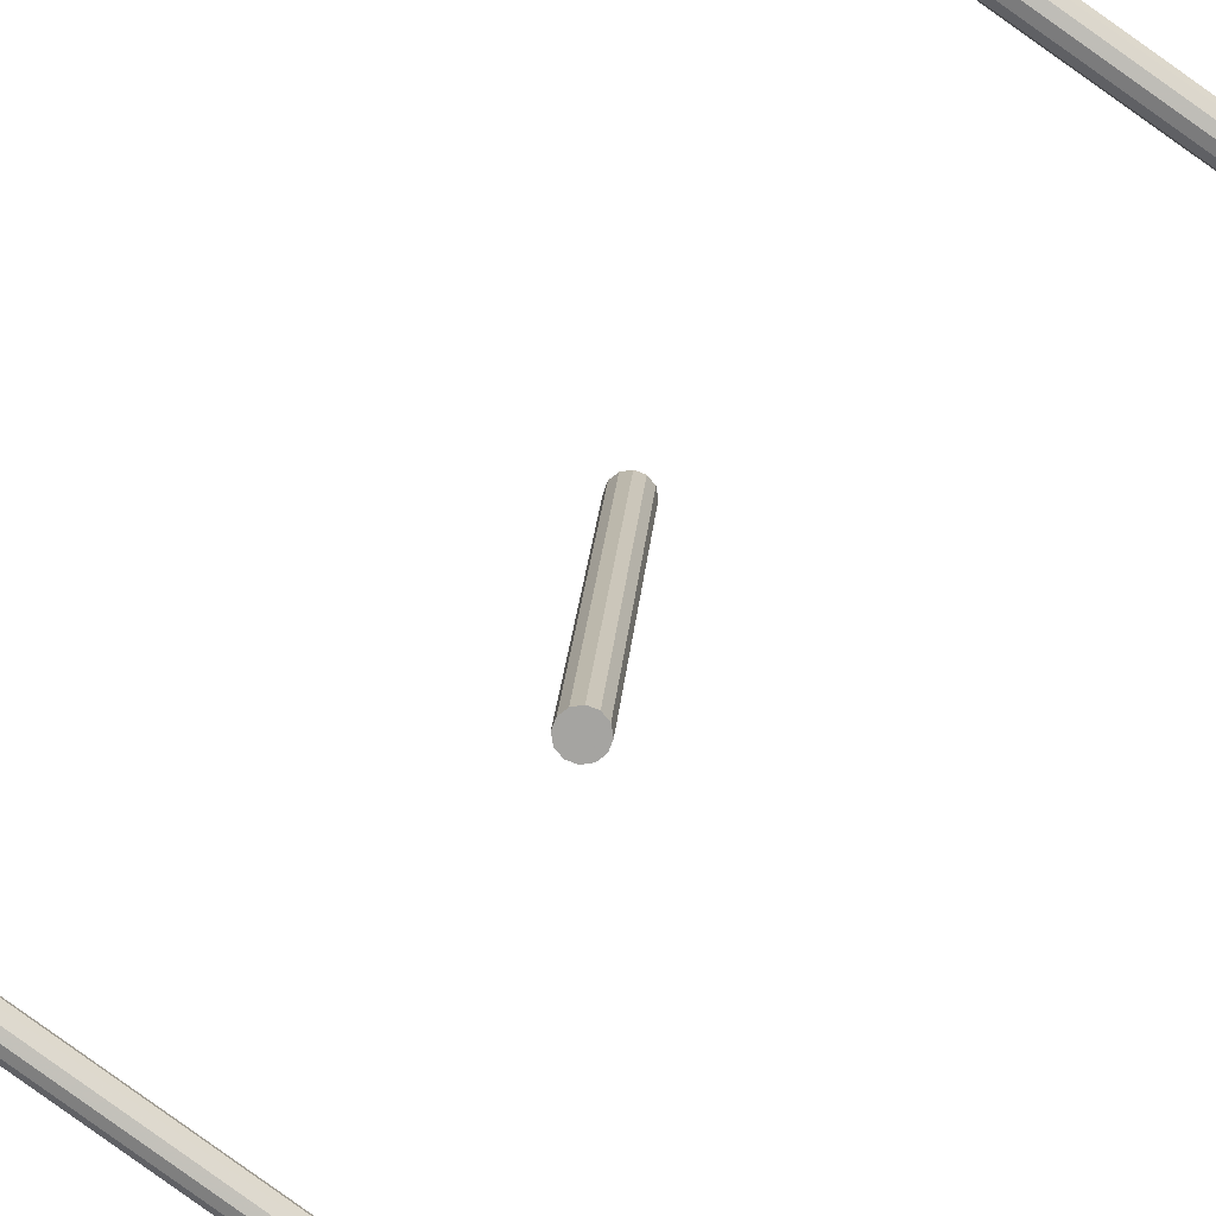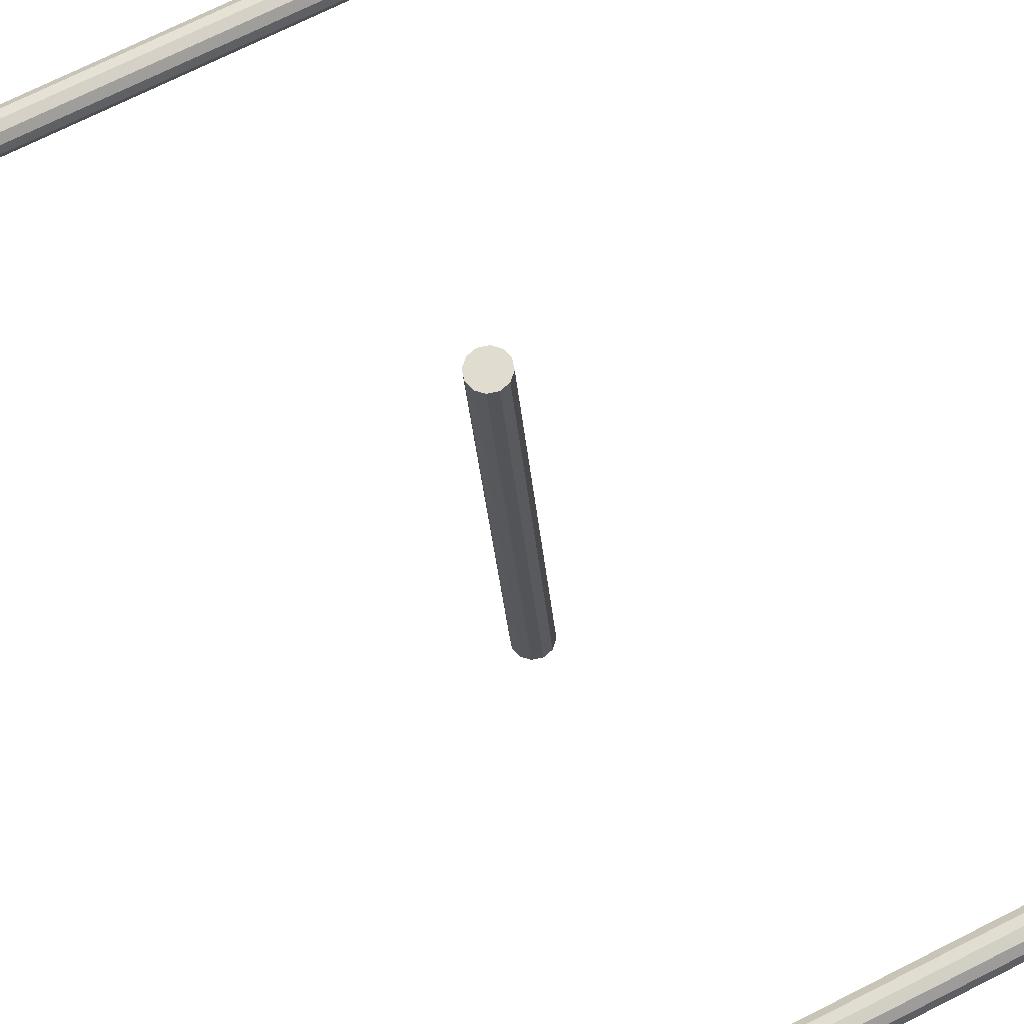
<metadata>
{"format":"obj","ext":"obj","renderer":"f3d","projection":"perspective","resolution":1024,"background":"white","views":[{"elev":-71.4,"azim":-35.4,"up":"+Y"},{"elev":66.2,"azim":153.7,"up":"+Y"}]}
</metadata>
<code>
g Cloneur_1 Cylindre_0
v 0 -0.1 0.339
v 0 0.1 0.339
v 0.007 -0.1 0.339
v 0.007 -0.1 0.339
v 0.007 0.1 0.339
v 0.007 0.1 0.339
v 0.006062 -0.1 0.3355
v 0.006062 -0.1 0.3355
v 0.006062 0.1 0.3355
v 0.006062 0.1 0.3355
v 0.0035 -0.1 0.3329
v 0.0035 -0.1 0.3329
v 0.0035 0.1 0.3329
v 0.0035 0.1 0.3329
v 0 -0.1 0.332
v 0 -0.1 0.332
v 0 0.1 0.332
v 0 0.1 0.332
v -0.0035 -0.1 0.3329
v -0.0035 -0.1 0.3329
v -0.0035 0.1 0.3329
v -0.0035 0.1 0.3329
v -0.006062 -0.1 0.3355
v -0.006062 -0.1 0.3355
v -0.006062 0.1 0.3355
v -0.006062 0.1 0.3355
v -0.007 -0.1 0.339
v -0.007 -0.1 0.339
v -0.007 0.1 0.339
v -0.007 0.1 0.339
v -0.006062 -0.1 0.3425
v -0.006062 -0.1 0.3425
v -0.006062 0.1 0.3425
v -0.006062 0.1 0.3425
v -0.0035 -0.1 0.345
v -0.0035 -0.1 0.345
v -0.0035 0.1 0.345
v -0.0035 0.1 0.345
v 0 -0.1 0.346
v 0 -0.1 0.346
v 0 0.1 0.346
v 0 0.1 0.346
v 0.0035 -0.1 0.345
v 0.0035 -0.1 0.345
v 0.0035 0.1 0.345
v 0.0035 0.1 0.345
v 0.006062 -0.1 0.3425
v 0.006062 -0.1 0.3425
v 0.006062 0.1 0.3425
v 0.006062 0.1 0.3425
f 7 3 1
f 8 9 5 4
f 10 2 6
f 11 7 1
f 12 13 9 8
f 14 2 10
f 15 11 1
f 16 17 13 12
f 18 2 14
f 19 15 1
f 20 21 17 16
f 22 2 18
f 23 19 1
f 24 25 21 20
f 26 2 22
f 27 23 1
f 28 29 25 24
f 30 2 26
f 31 27 1
f 32 33 29 28
f 34 2 30
f 35 31 1
f 36 37 33 32
f 38 2 34
f 39 35 1
f 40 41 37 36
f 42 2 38
f 43 39 1
f 44 45 41 40
f 46 2 42
f 47 43 1
f 48 49 45 44
f 50 2 46
f 3 47 1
f 4 5 49 48
f 6 2 50
g Cloneur_1 Cylindre_1
v -0.09994 0.00349 0.164
v 0.09994 -0.00349 0.164
v -0.1002 -0.003506 0.164
v -0.1002 -0.003506 0.164
v 0.0997 -0.01049 0.164
v 0.0997 -0.01049 0.164
v -0.1002 -0.002569 0.1605
v -0.1002 -0.002569 0.1605
v 0.09973 -0.009548 0.1605
v 0.09973 -0.009548 0.1605
v -0.1001 -8e-06 0.1579
v -0.1001 -8e-06 0.1579
v 0.09982 -0.006988 0.1579
v 0.09982 -0.006988 0.1579
v -0.09994 0.00349 0.157
v -0.09994 0.00349 0.157
v 0.09994 -0.00349 0.157
v 0.09994 -0.00349 0.157
v -0.09982 0.006988 0.1579
v -0.09982 0.006988 0.1579
v 0.1001 8e-06 0.1579
v 0.1001 8e-06 0.1579
v -0.09973 0.009548 0.1605
v -0.09973 0.009548 0.1605
v 0.1002 0.002569 0.1605
v 0.1002 0.002569 0.1605
v -0.0997 0.01049 0.164
v -0.0997 0.01049 0.164
v 0.1002 0.003506 0.164
v 0.1002 0.003506 0.164
v -0.09973 0.009548 0.1675
v -0.09973 0.009548 0.1675
v 0.1002 0.002569 0.1675
v 0.1002 0.002569 0.1675
v -0.09982 0.006988 0.17
v -0.09982 0.006988 0.17
v 0.1001 8e-06 0.17
v 0.1001 8e-06 0.17
v -0.09994 0.00349 0.171
v -0.09994 0.00349 0.171
v 0.09994 -0.00349 0.171
v 0.09994 -0.00349 0.171
v -0.1001 -8e-06 0.17
v -0.1001 -8e-06 0.17
v 0.09982 -0.006988 0.17
v 0.09982 -0.006988 0.17
v -0.1002 -0.002569 0.1675
v -0.1002 -0.002569 0.1675
v 0.09973 -0.009548 0.1675
v 0.09973 -0.009548 0.1675
f 57 53 51
f 58 59 55 54
f 60 52 56
f 61 57 51
f 62 63 59 58
f 64 52 60
f 65 61 51
f 66 67 63 62
f 68 52 64
f 69 65 51
f 70 71 67 66
f 72 52 68
f 73 69 51
f 74 75 71 70
f 76 52 72
f 77 73 51
f 78 79 75 74
f 80 52 76
f 81 77 51
f 82 83 79 78
f 84 52 80
f 85 81 51
f 86 87 83 82
f 88 52 84
f 89 85 51
f 90 91 87 86
f 92 52 88
f 93 89 51
f 94 95 91 90
f 96 52 92
f 97 93 51
f 98 99 95 94
f 100 52 96
f 53 97 51
f 54 55 99 98
f 56 52 100
g Cloneur_1 Cylindre_2
v 0.006976 0.09976 -0.01103
v -0.006976 -0.09976 -0.01103
v -7e-06 0.1002 -0.01103
v -7e-06 0.1002 -0.01103
v -0.01396 -0.09927 -0.01103
v -0.01396 -0.09927 -0.01103
v 0.000928 0.1002 -0.01452
v 0.000928 0.1002 -0.01452
v -0.01302 -0.09933 -0.01452
v -0.01302 -0.09933 -0.01452
v 0.003484 0.1 -0.01709
v 0.003484 0.1 -0.01709
v -0.01047 -0.09951 -0.01709
v -0.01047 -0.09951 -0.01709
v 0.006976 0.09976 -0.01802
v 0.006976 0.09976 -0.01802
v -0.006976 -0.09976 -0.01802
v -0.006976 -0.09976 -0.01802
v 0.01047 0.09951 -0.01709
v 0.01047 0.09951 -0.01709
v -0.003484 -0.1 -0.01709
v -0.003484 -0.1 -0.01709
v 0.01302 0.09933 -0.01452
v 0.01302 0.09933 -0.01452
v -0.000928 -0.1002 -0.01452
v -0.000928 -0.1002 -0.01452
v 0.01396 0.09927 -0.01103
v 0.01396 0.09927 -0.01103
v 7e-06 -0.1002 -0.01103
v 7e-06 -0.1002 -0.01103
v 0.01302 0.09933 -0.007525
v 0.01302 0.09933 -0.007525
v -0.000928 -0.1002 -0.007525
v -0.000928 -0.1002 -0.007525
v 0.01047 0.09951 -0.004963
v 0.01047 0.09951 -0.004963
v -0.003484 -0.1 -0.004963
v -0.003484 -0.1 -0.004963
v 0.006976 0.09976 -0.004025
v 0.006976 0.09976 -0.004025
v -0.006976 -0.09976 -0.004025
v -0.006976 -0.09976 -0.004025
v 0.003484 0.1 -0.004963
v 0.003484 0.1 -0.004963
v -0.01047 -0.09951 -0.004963
v -0.01047 -0.09951 -0.004963
v 0.000928 0.1002 -0.007525
v 0.000928 0.1002 -0.007525
v -0.01302 -0.09933 -0.007525
v -0.01302 -0.09933 -0.007525
f 107 103 101
f 108 109 105 104
f 110 102 106
f 111 107 101
f 112 113 109 108
f 114 102 110
f 115 111 101
f 116 117 113 112
f 118 102 114
f 119 115 101
f 120 121 117 116
f 122 102 118
f 123 119 101
f 124 125 121 120
f 126 102 122
f 127 123 101
f 128 129 125 124
f 130 102 126
f 131 127 101
f 132 133 129 128
f 134 102 130
f 135 131 101
f 136 137 133 132
f 138 102 134
f 139 135 101
f 140 141 137 136
f 142 102 138
f 143 139 101
f 144 145 141 140
f 146 102 142
f 147 143 101
f 148 149 145 144
f 150 102 146
f 103 147 101
f 104 105 149 148
f 106 102 150
g Cloneur_1 Cylindre_3
v 0.09945 -0.01045 -0.186
v -0.09945 0.01045 -0.186
v 0.1002 -0.003491 -0.186
v 0.1002 -0.003491 -0.186
v -0.09872 0.01741 -0.186
v -0.09872 0.01741 -0.186
v 0.1001 -0.004424 -0.1895
v 0.1001 -0.004424 -0.1895
v -0.09882 0.01648 -0.1895
v -0.09882 0.01648 -0.1895
v 0.09982 -0.006972 -0.1921
v 0.09982 -0.006972 -0.1921
v -0.09909 0.01393 -0.1921
v -0.09909 0.01393 -0.1921
v 0.09945 -0.01045 -0.193
v 0.09945 -0.01045 -0.193
v -0.09945 0.01045 -0.193
v -0.09945 0.01045 -0.193
v 0.09909 -0.01393 -0.1921
v 0.09909 -0.01393 -0.1921
v -0.09982 0.006972 -0.1921
v -0.09982 0.006972 -0.1921
v 0.09882 -0.01648 -0.1895
v 0.09882 -0.01648 -0.1895
v -0.1001 0.004424 -0.1895
v -0.1001 0.004424 -0.1895
v 0.09872 -0.01741 -0.186
v 0.09872 -0.01741 -0.186
v -0.1002 0.003491 -0.186
v -0.1002 0.003491 -0.186
v 0.09882 -0.01648 -0.1825
v 0.09882 -0.01648 -0.1825
v -0.1001 0.004424 -0.1825
v -0.1001 0.004424 -0.1825
v 0.09909 -0.01393 -0.18
v 0.09909 -0.01393 -0.18
v -0.09982 0.006972 -0.18
v -0.09982 0.006972 -0.18
v 0.09945 -0.01045 -0.179
v 0.09945 -0.01045 -0.179
v -0.09945 0.01045 -0.179
v -0.09945 0.01045 -0.179
v 0.09982 -0.006972 -0.18
v 0.09982 -0.006972 -0.18
v -0.09909 0.01393 -0.18
v -0.09909 0.01393 -0.18
v 0.1001 -0.004424 -0.1825
v 0.1001 -0.004424 -0.1825
v -0.09882 0.01648 -0.1825
v -0.09882 0.01648 -0.1825
f 157 153 151
f 158 159 155 154
f 160 152 156
f 161 157 151
f 162 163 159 158
f 164 152 160
f 165 161 151
f 166 167 163 162
f 168 152 164
f 169 165 151
f 170 171 167 166
f 172 152 168
f 173 169 151
f 174 175 171 170
f 176 152 172
f 177 173 151
f 178 179 175 174
f 180 152 176
f 181 177 151
f 182 183 179 178
f 184 152 180
f 185 181 151
f 186 187 183 182
f 188 152 184
f 189 185 151
f 190 191 187 186
f 192 152 188
f 193 189 151
f 194 195 191 190
f 196 152 192
f 197 193 151
f 198 199 195 194
f 200 152 196
f 153 197 151
f 154 155 199 198
f 156 152 200
g Cloneur_1 Cylindre_4
v -0.01392 -0.09903 -0.361
v 0.01392 0.09903 -0.361
v -0.006985 -0.1 -0.361
v -0.006985 -0.1 -0.361
v 0.02085 0.09805 -0.361
v 0.02085 0.09805 -0.361
v -0.007914 -0.09987 -0.3645
v -0.007914 -0.09987 -0.3645
v 0.01992 0.09818 -0.3645
v 0.01992 0.09818 -0.3645
v -0.01045 -0.09951 -0.3671
v -0.01045 -0.09951 -0.3671
v 0.01738 0.09854 -0.3671
v 0.01738 0.09854 -0.3671
v -0.01392 -0.09903 -0.368
v -0.01392 -0.09903 -0.368
v 0.01392 0.09903 -0.368
v 0.01392 0.09903 -0.368
v -0.01738 -0.09854 -0.3671
v -0.01738 -0.09854 -0.3671
v 0.01045 0.09951 -0.3671
v 0.01045 0.09951 -0.3671
v -0.01992 -0.09818 -0.3645
v -0.01992 -0.09818 -0.3645
v 0.007914 0.09987 -0.3645
v 0.007914 0.09987 -0.3645
v -0.02085 -0.09805 -0.361
v -0.02085 -0.09805 -0.361
v 0.006985 0.1 -0.361
v 0.006985 0.1 -0.361
v -0.01992 -0.09818 -0.3575
v -0.01992 -0.09818 -0.3575
v 0.007914 0.09987 -0.3575
v 0.007914 0.09987 -0.3575
v -0.01738 -0.09854 -0.355
v -0.01738 -0.09854 -0.355
v 0.01045 0.09951 -0.355
v 0.01045 0.09951 -0.355
v -0.01392 -0.09903 -0.354
v -0.01392 -0.09903 -0.354
v 0.01392 0.09903 -0.354
v 0.01392 0.09903 -0.354
v -0.01045 -0.09951 -0.355
v -0.01045 -0.09951 -0.355
v 0.01738 0.09854 -0.355
v 0.01738 0.09854 -0.355
v -0.007914 -0.09987 -0.3575
v -0.007914 -0.09987 -0.3575
v 0.01992 0.09818 -0.3575
v 0.01992 0.09818 -0.3575
f 207 203 201
f 208 209 205 204
f 210 202 206
f 211 207 201
f 212 213 209 208
f 214 202 210
f 215 211 201
f 216 217 213 212
f 218 202 214
f 219 215 201
f 220 221 217 216
f 222 202 218
f 223 219 201
f 224 225 221 220
f 226 202 222
f 227 223 201
f 228 229 225 224
f 230 202 226
f 231 227 201
f 232 233 229 228
f 234 202 230
f 235 231 201
f 236 237 233 232
f 238 202 234
f 239 235 201
f 240 241 237 236
f 242 202 238
f 243 239 201
f 244 245 241 240
f 246 202 242
f 247 243 201
f 248 249 245 244
f 250 202 246
f 203 247 201
f 204 205 249 248
f 206 202 250

</code>
